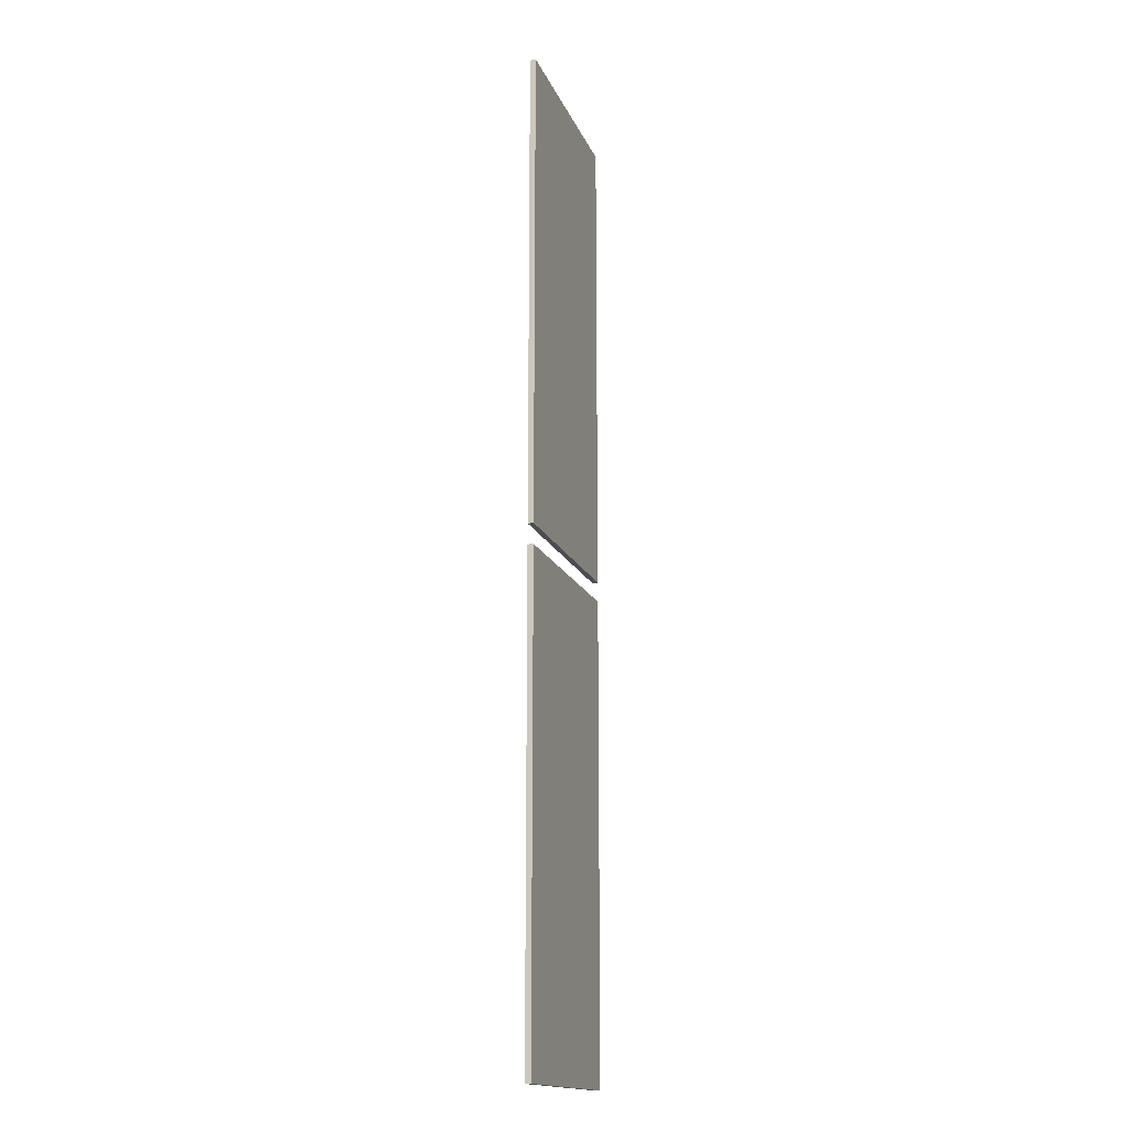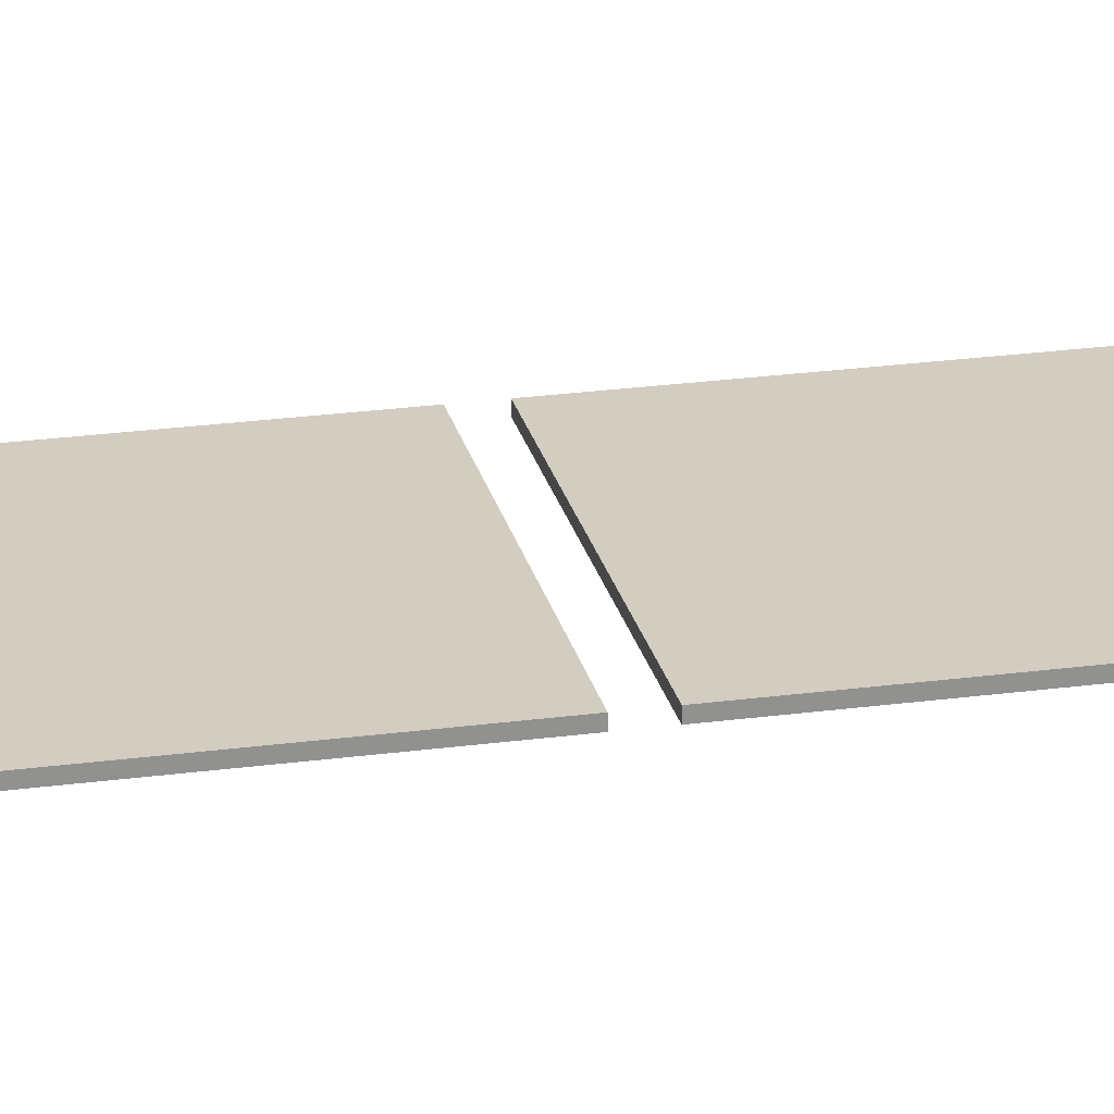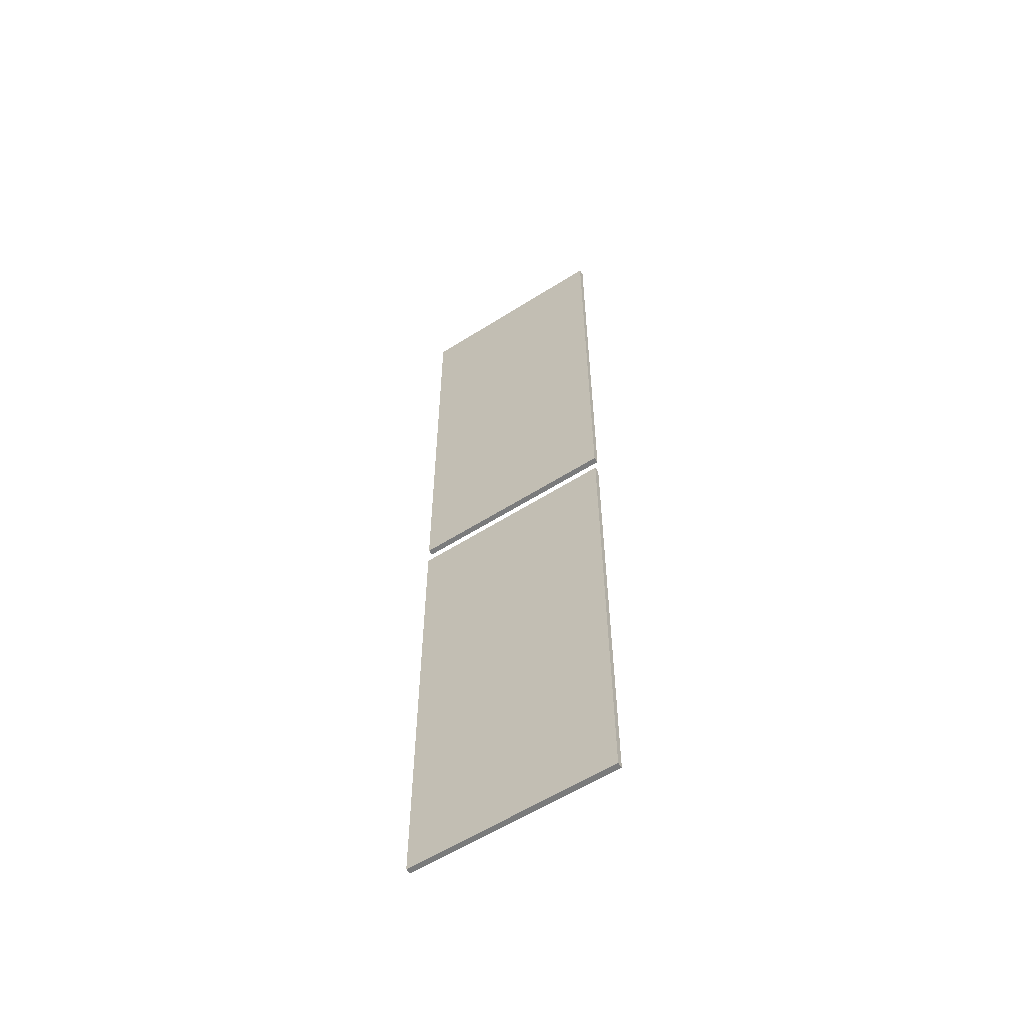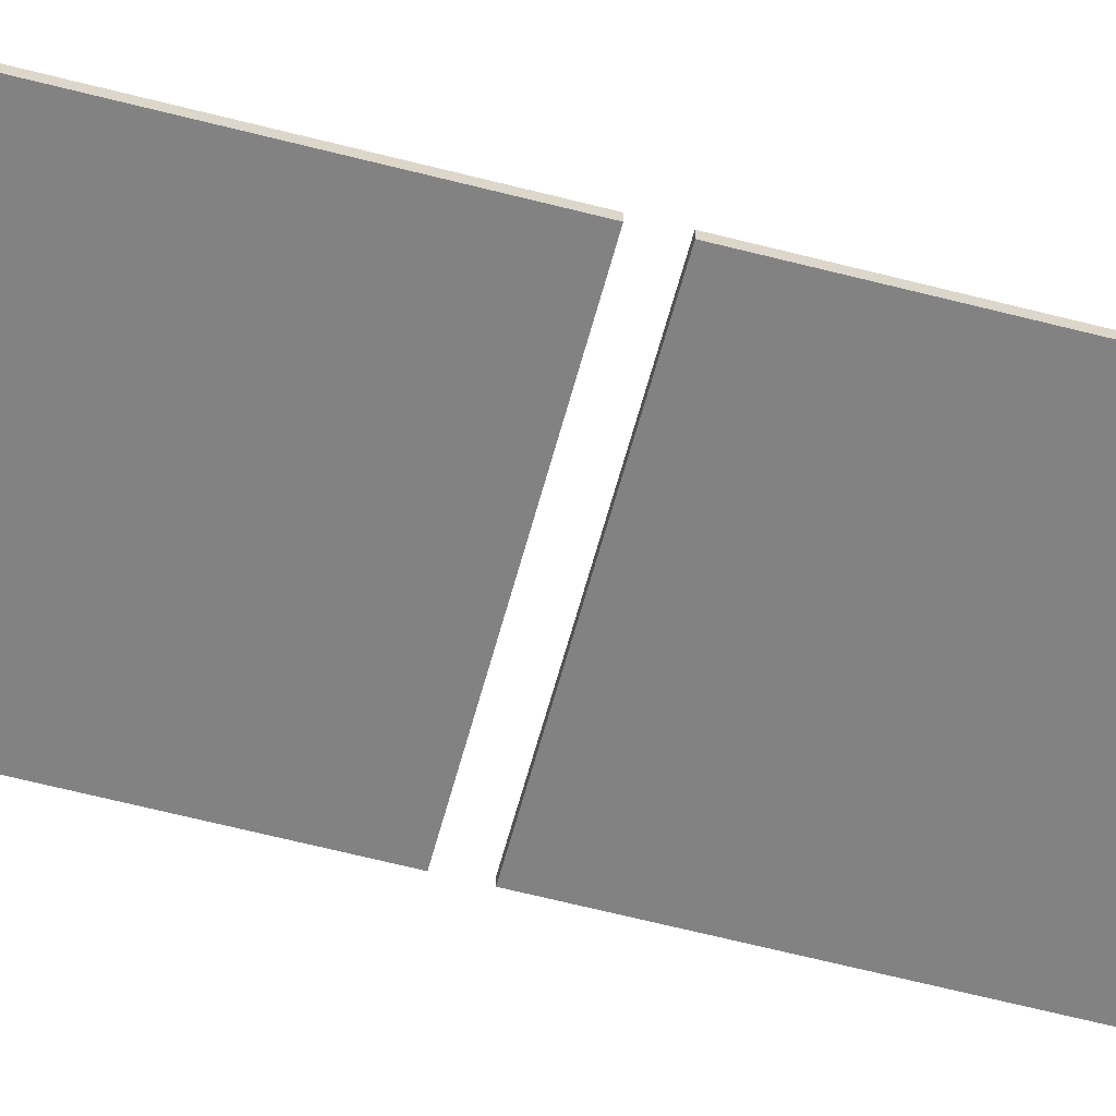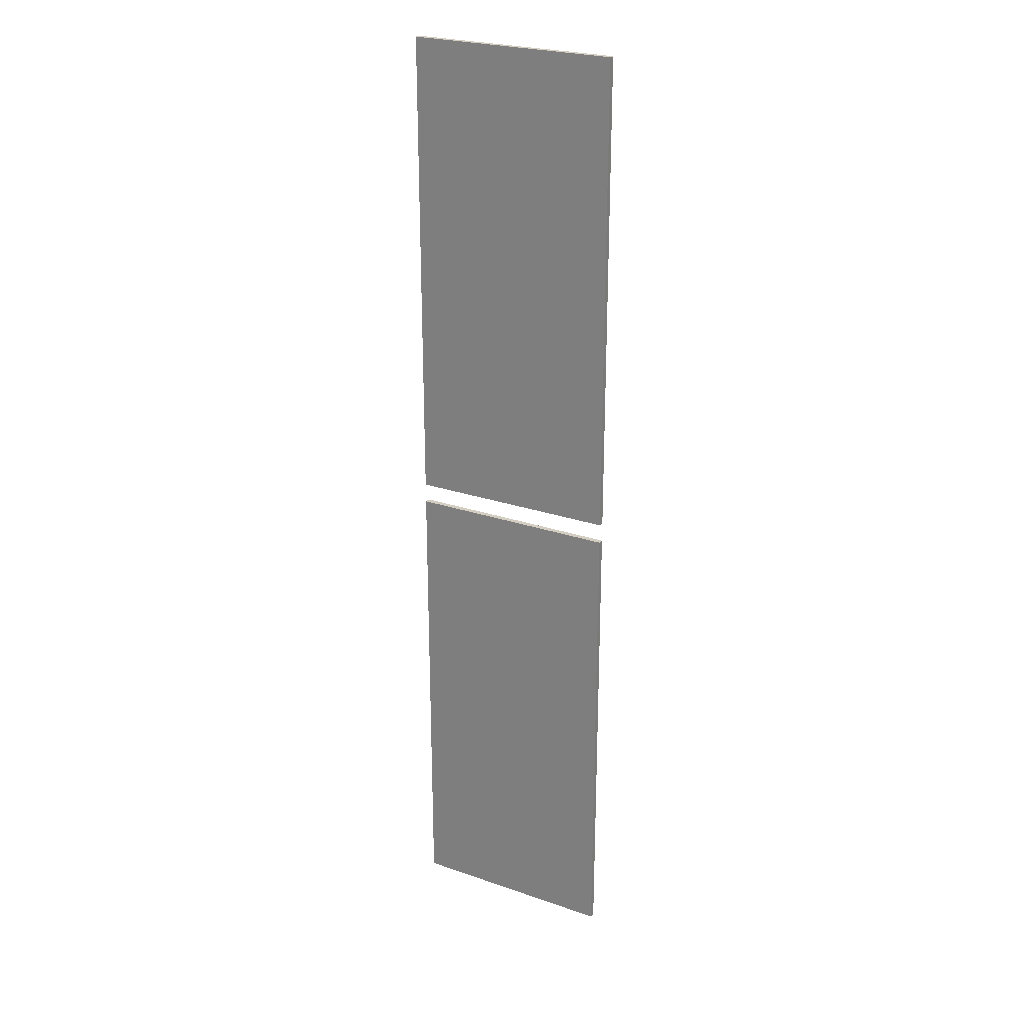
<metadata>
{"format":"obj","ext":"obj","renderer":"f3d","projection":"perspective","resolution":1024,"background":"white","views":[{"elev":-16.3,"azim":107.1,"up":"+Z"},{"elev":24.3,"azim":77.4,"up":"+Y"},{"elev":-58.3,"azim":33.3,"up":"+Z"},{"elev":-60.9,"azim":75.1,"up":"+Y"},{"elev":25.0,"azim":29.2,"up":"+Z"}]}
</metadata>
<code>
o Eridani_Solar_1_Panel_1_2_L
v -0.3653 -0.005 0.005
v -0.3653 0.005 0.005
v -0.3653 -0.005 -0.8325
v -0.3653 0.005 -0.8325
v 0.005 0.005 -0.8325
v 0.005 -0.005 -0.8325
v 0.005 0.005 0.005
v 0.005 -0.005 0.005
v -0.3653 -0.005 -0.8675
v -0.3653 0.005 -0.8675
v -0.3653 -0.005 -1.705
v -0.3653 0.005 -1.705
v 0.005 0.005 -1.705
v 0.005 -0.005 -1.705
v 0.005 0.005 -0.8675
v 0.005 -0.005 -0.8675
g Eridani_Solar_1_Panel_1_2_L_Eridani_Solar_1_Panel_1_2_L_auv
f 3 1 2 4
f 8 6 5 7
f 11 9 10 12
f 16 14 13 15
f 3 4 5 6
f 8 7 2 1
f 9 11 14 16
f 15 13 12 10
f 1 3 6 8
f 7 5 4 2
f 11 12 13 14
f 16 15 10 9

</code>
